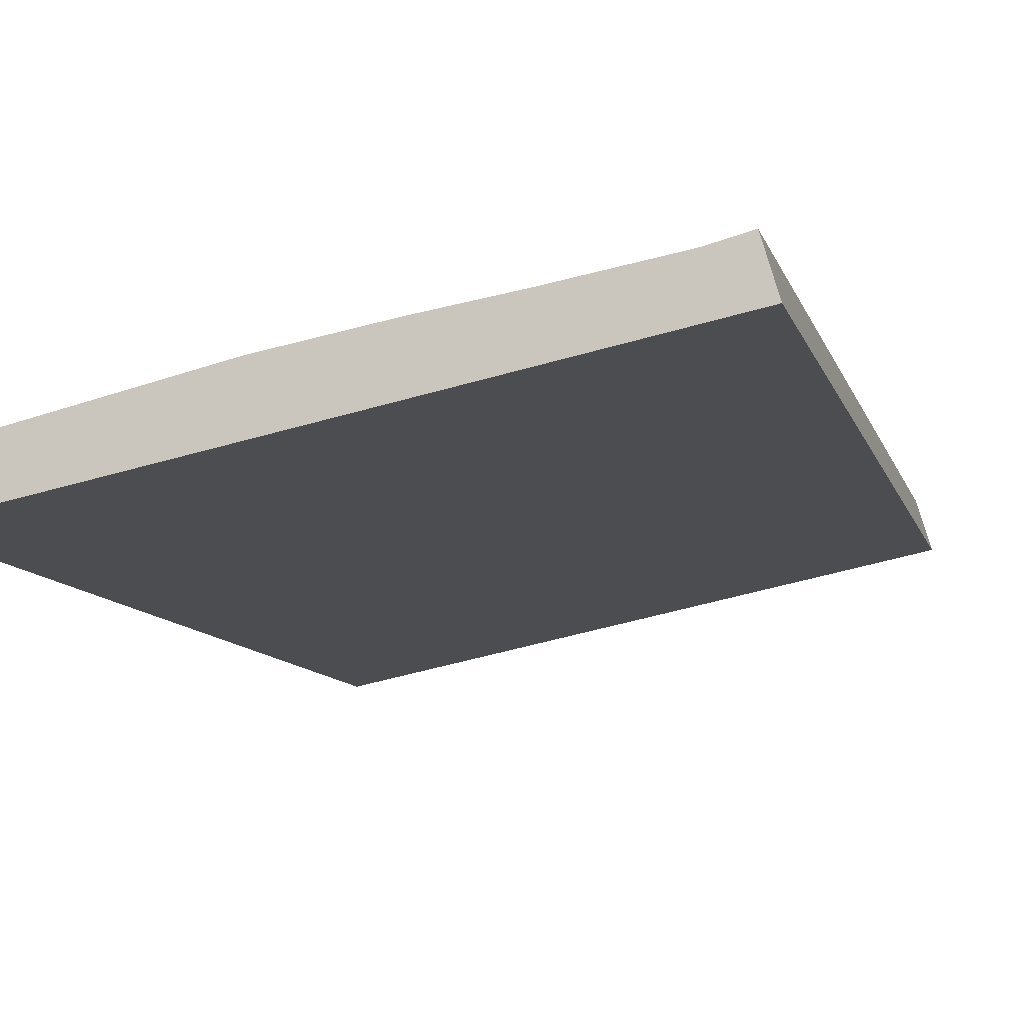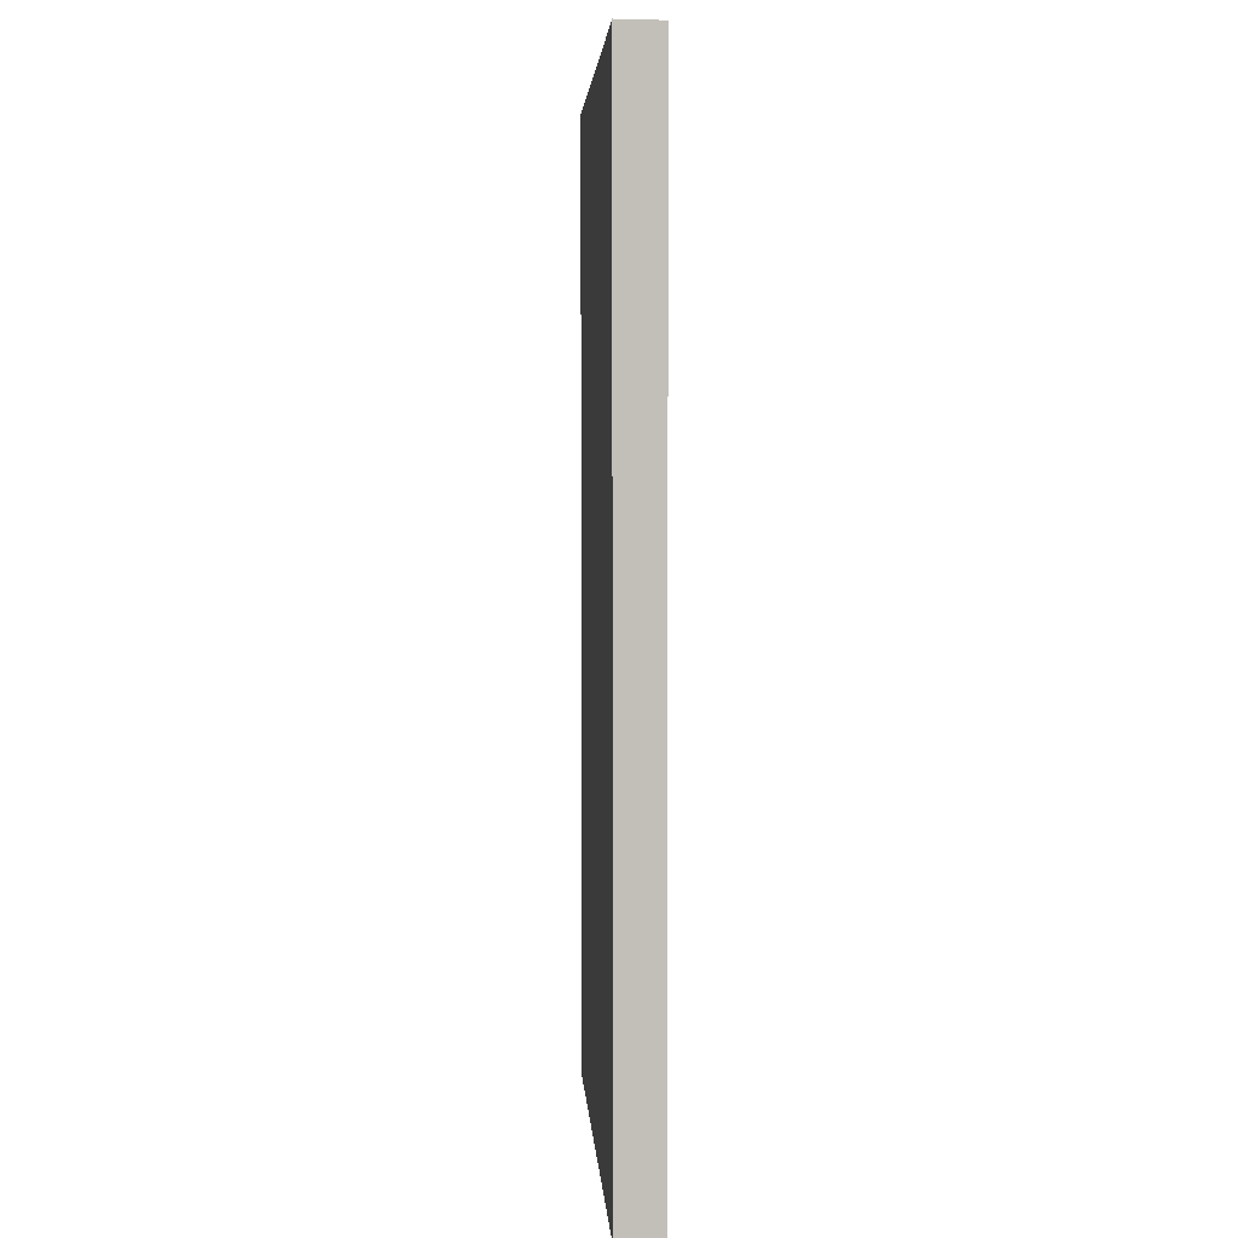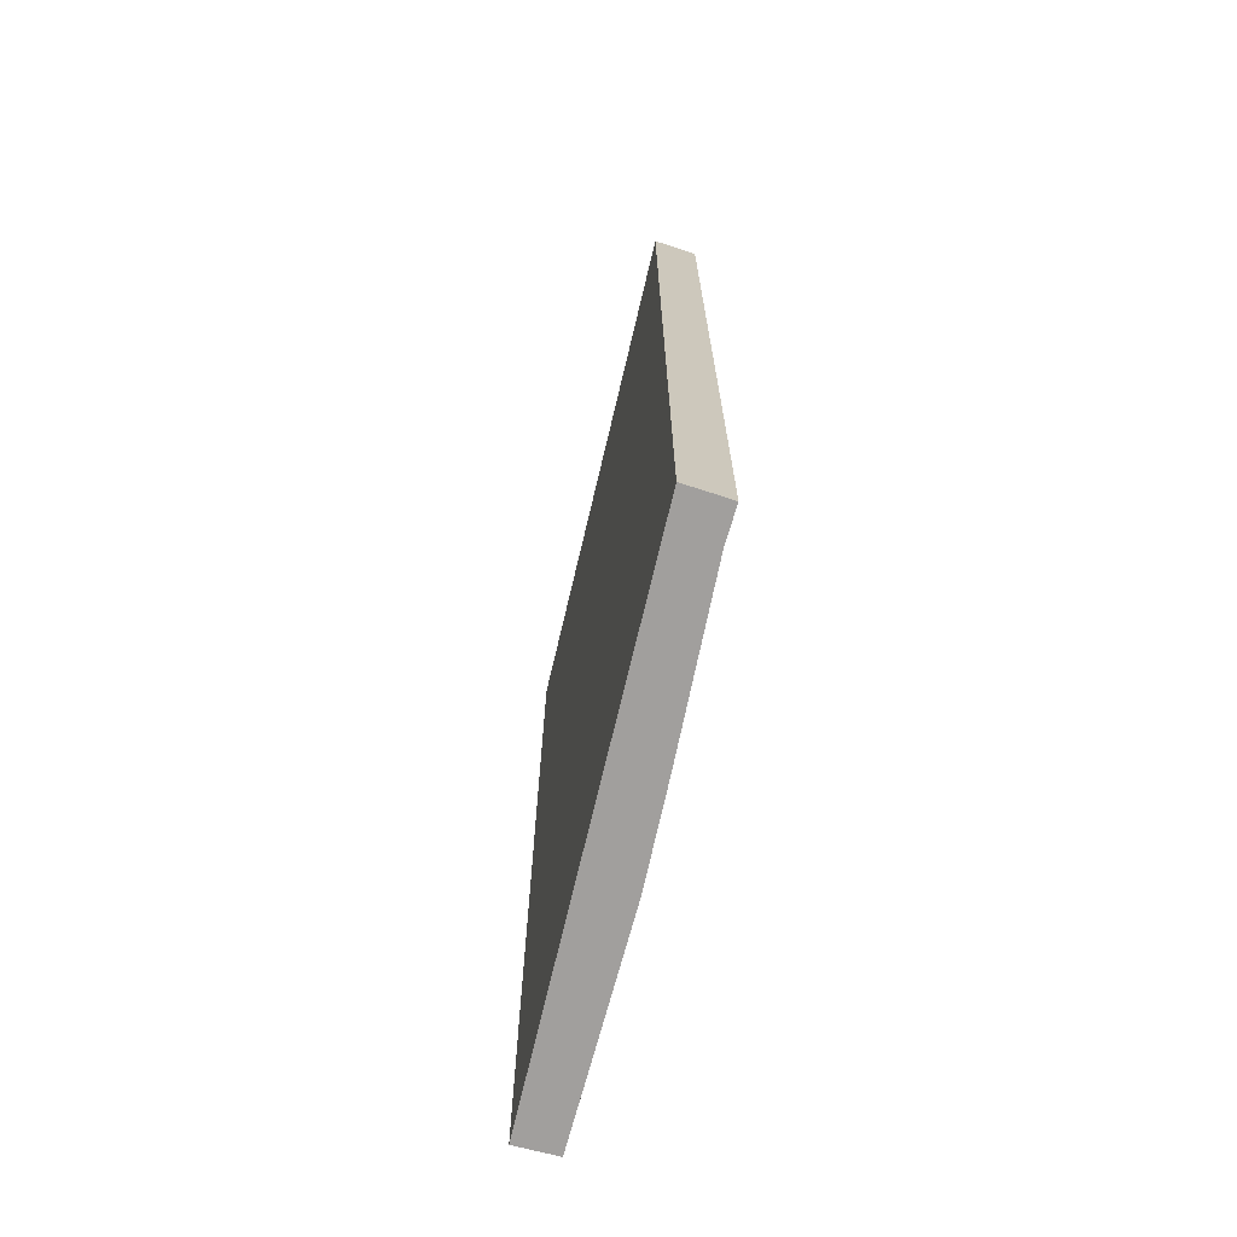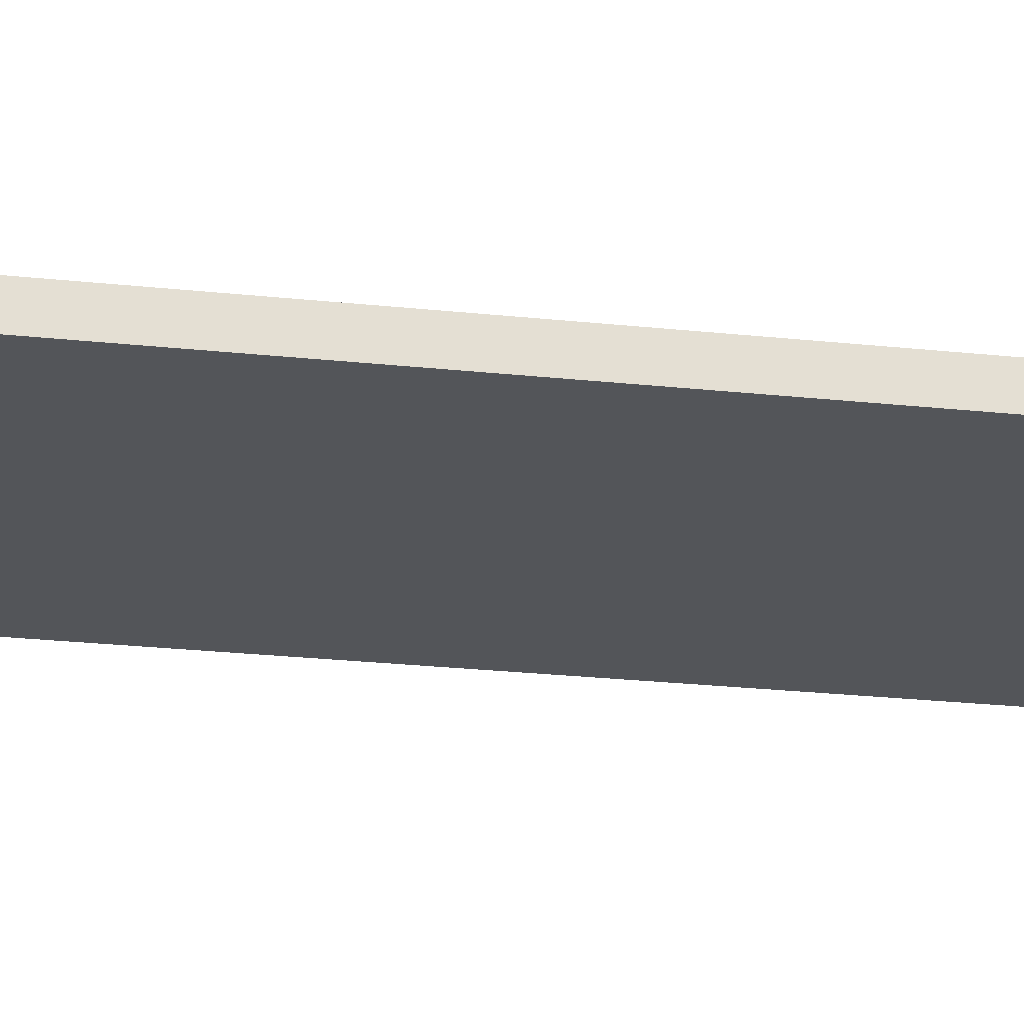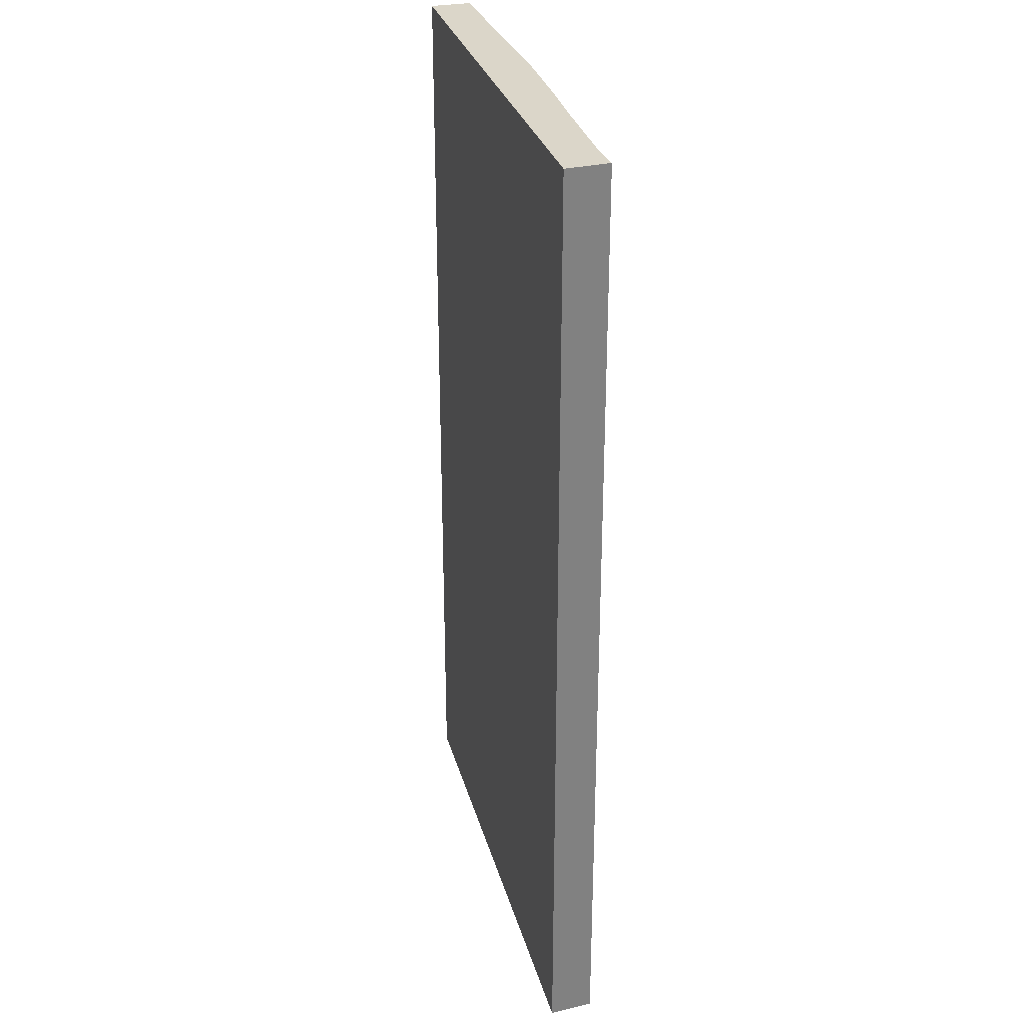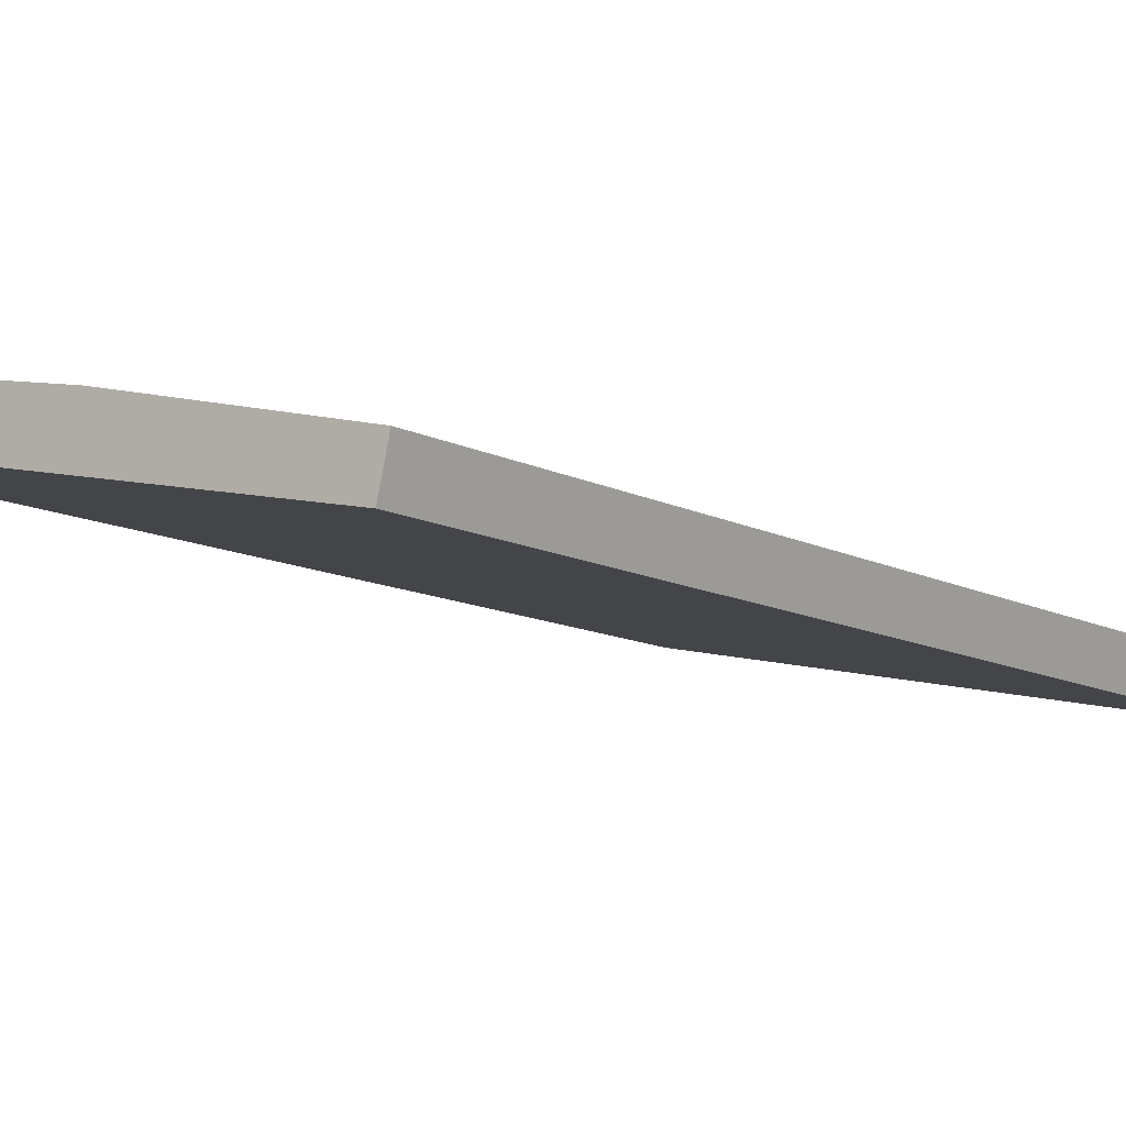
<metadata>
{"format":"obj","ext":"obj","renderer":"f3d","projection":"perspective","resolution":1024,"background":"white","views":[{"elev":-8.9,"azim":-167.3,"up":"+Z"},{"elev":3.9,"azim":-81.8,"up":"+Y"},{"elev":-71.5,"azim":-91.5,"up":"+Y"},{"elev":-35.8,"azim":82.8,"up":"+Z"},{"elev":29.8,"azim":-92.6,"up":"+Y"},{"elev":-10.7,"azim":37.0,"up":"+Z"}]}
</metadata>
<code>
v  0.143 14.68 0.483
v  7.735 14.68 -1.617
v  0 14.68 8.99e-16
v  0.191 14.68 0.642
v  0.399 14.68 0.586
v  0.695 14.68 0.508
v  2.111 14.68 0.242
v  3.23 14.68 0.049
v  4.637 14.68 -0.223
v  7.876 14.68 -1.009
v  7.826 14.68 -1.226
v  7.876 6.178e-17 -1.009
v  7.735 9.901e-17 -1.617
v  7.826 7.507e-17 -1.226
v  0 0 0
v  0.191 -3.931e-17 0.642
v  0.143 -2.958e-17 0.483
v  4.637 1.365e-17 -0.223
v  0.695 -3.111e-17 0.508
v  0.399 -3.588e-17 0.586
v  3.23 -3e-18 0.049
v  2.111 -1.482e-17 0.242
g defaultobject
f 1 2 3
f 2 1 4
f 2 4 5
f 2 5 6
f 2 6 7
f 2 7 8
f 2 8 9
f 2 9 10
f 2 10 11
f 12 11 10
f 11 12 2
f 2 12 13
f 13 12 14
f 13 3 2
f 3 13 15
f 15 1 3
f 1 15 4
f 4 15 16
f 16 15 17
f 18 10 9
f 10 18 12
f 16 5 4
f 5 16 6
f 6 16 19
f 19 16 20
f 19 7 6
f 7 19 8
f 8 19 9
f 9 19 21
f 9 21 18
f 21 19 22
f 13 17 15
f 17 13 16
f 16 13 20
f 20 13 19
f 19 13 22
f 22 13 21
f 21 13 18
f 18 13 12
f 12 13 14

</code>
